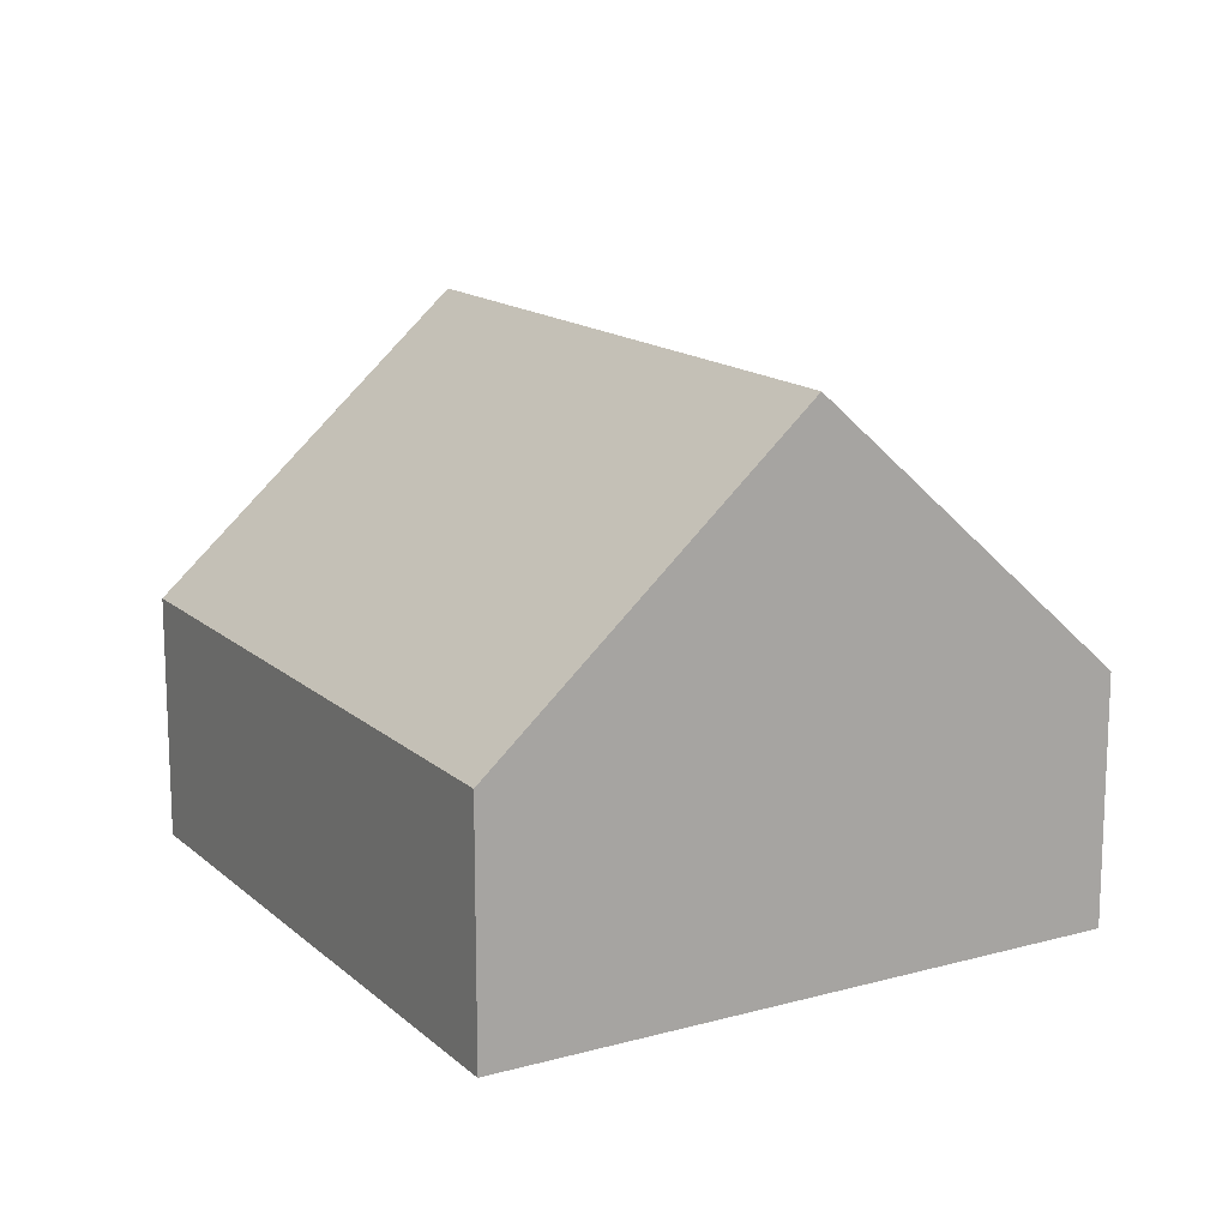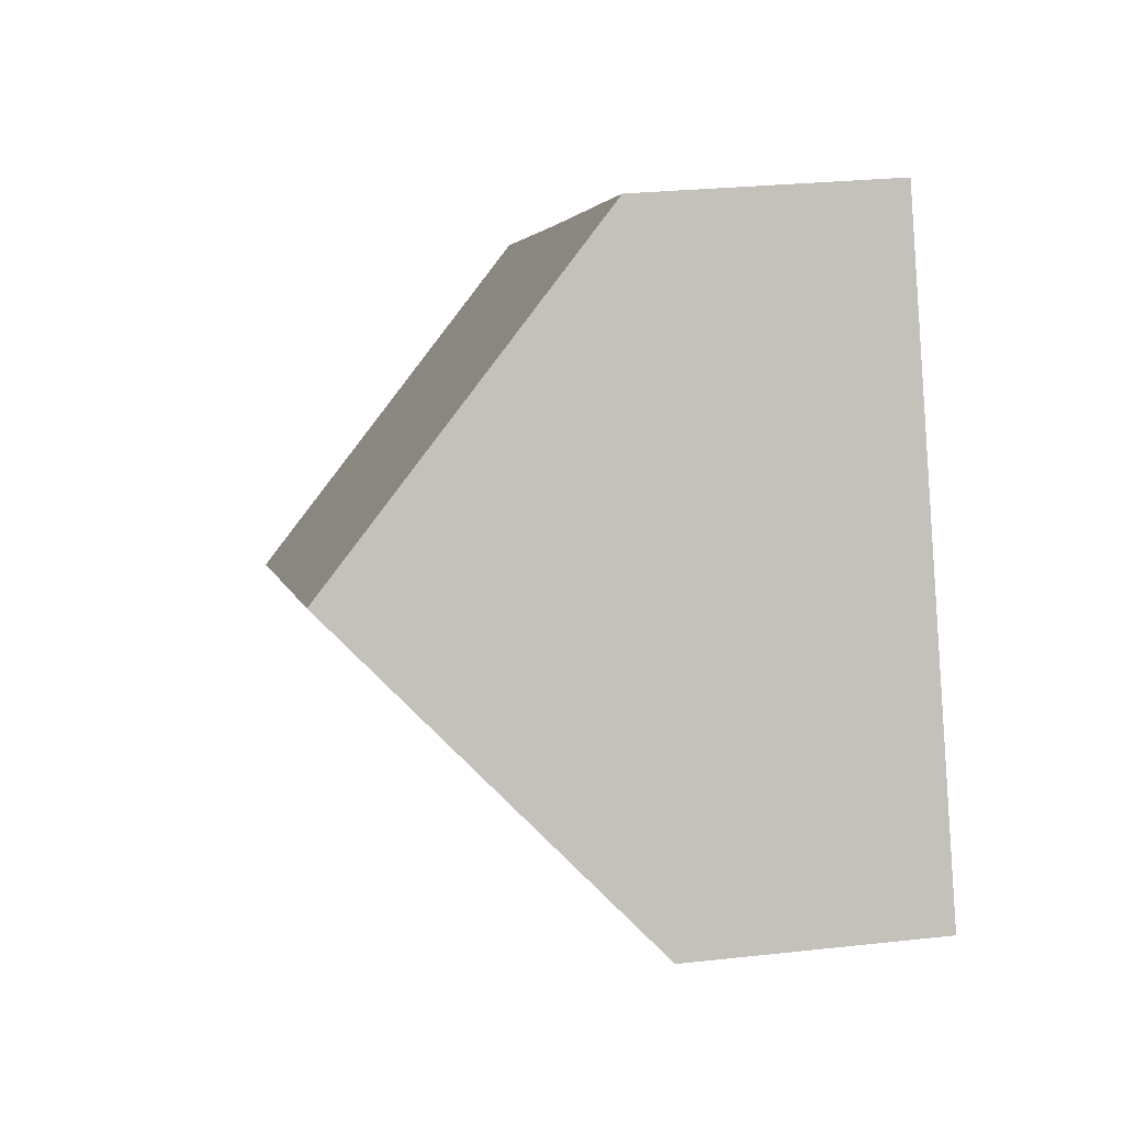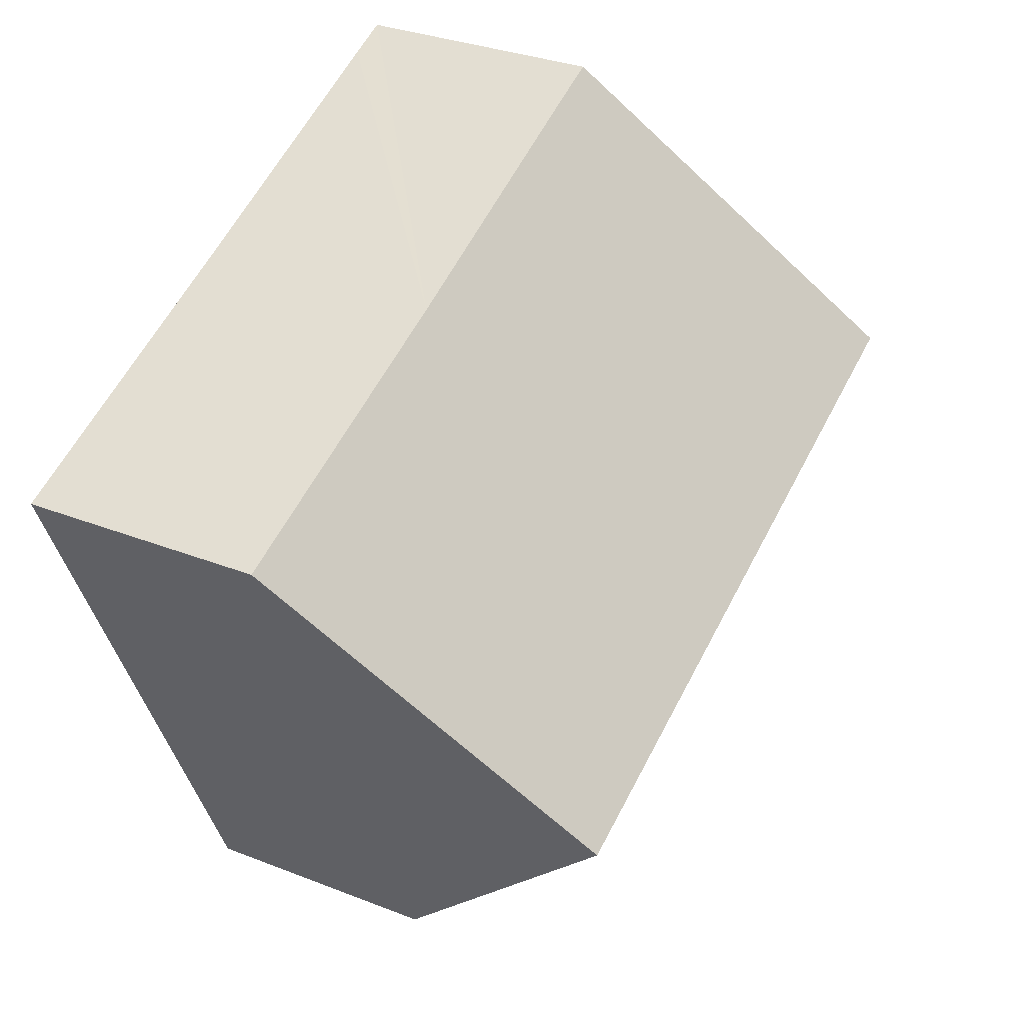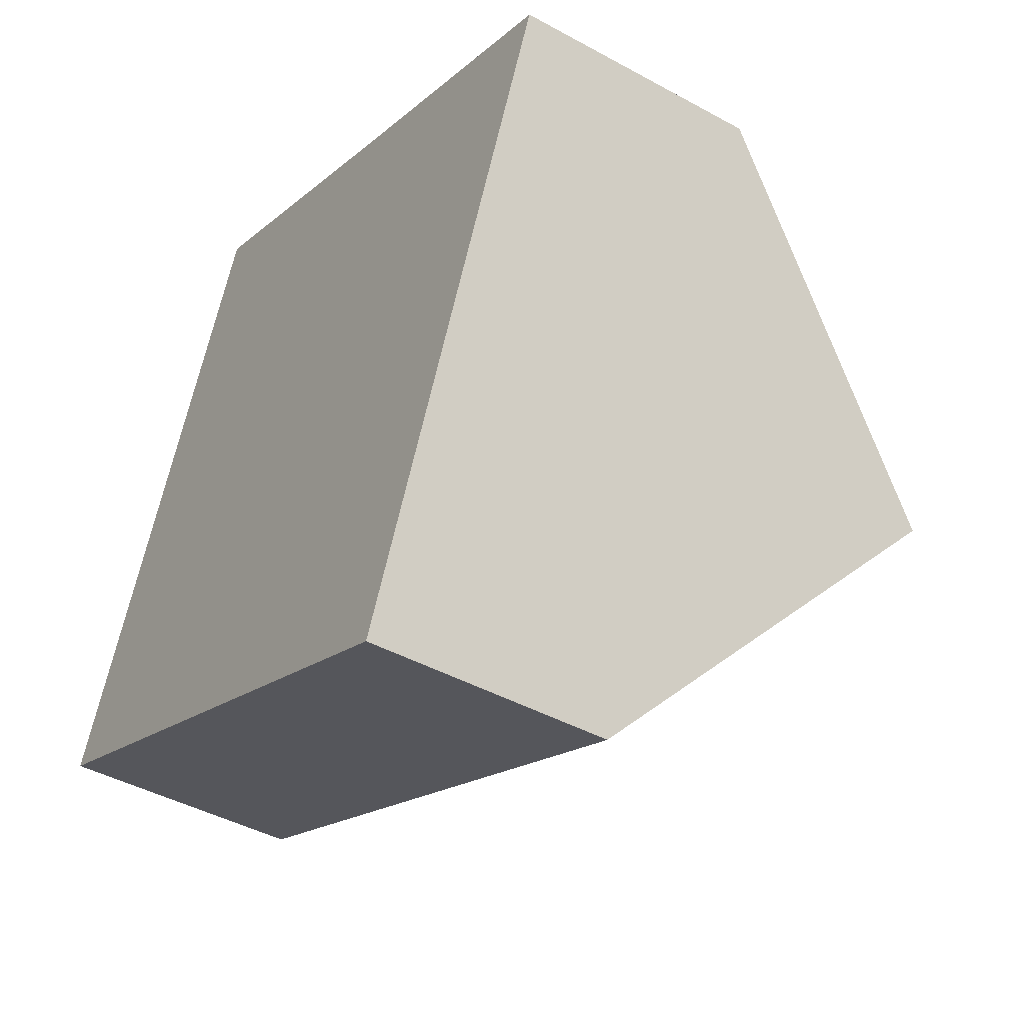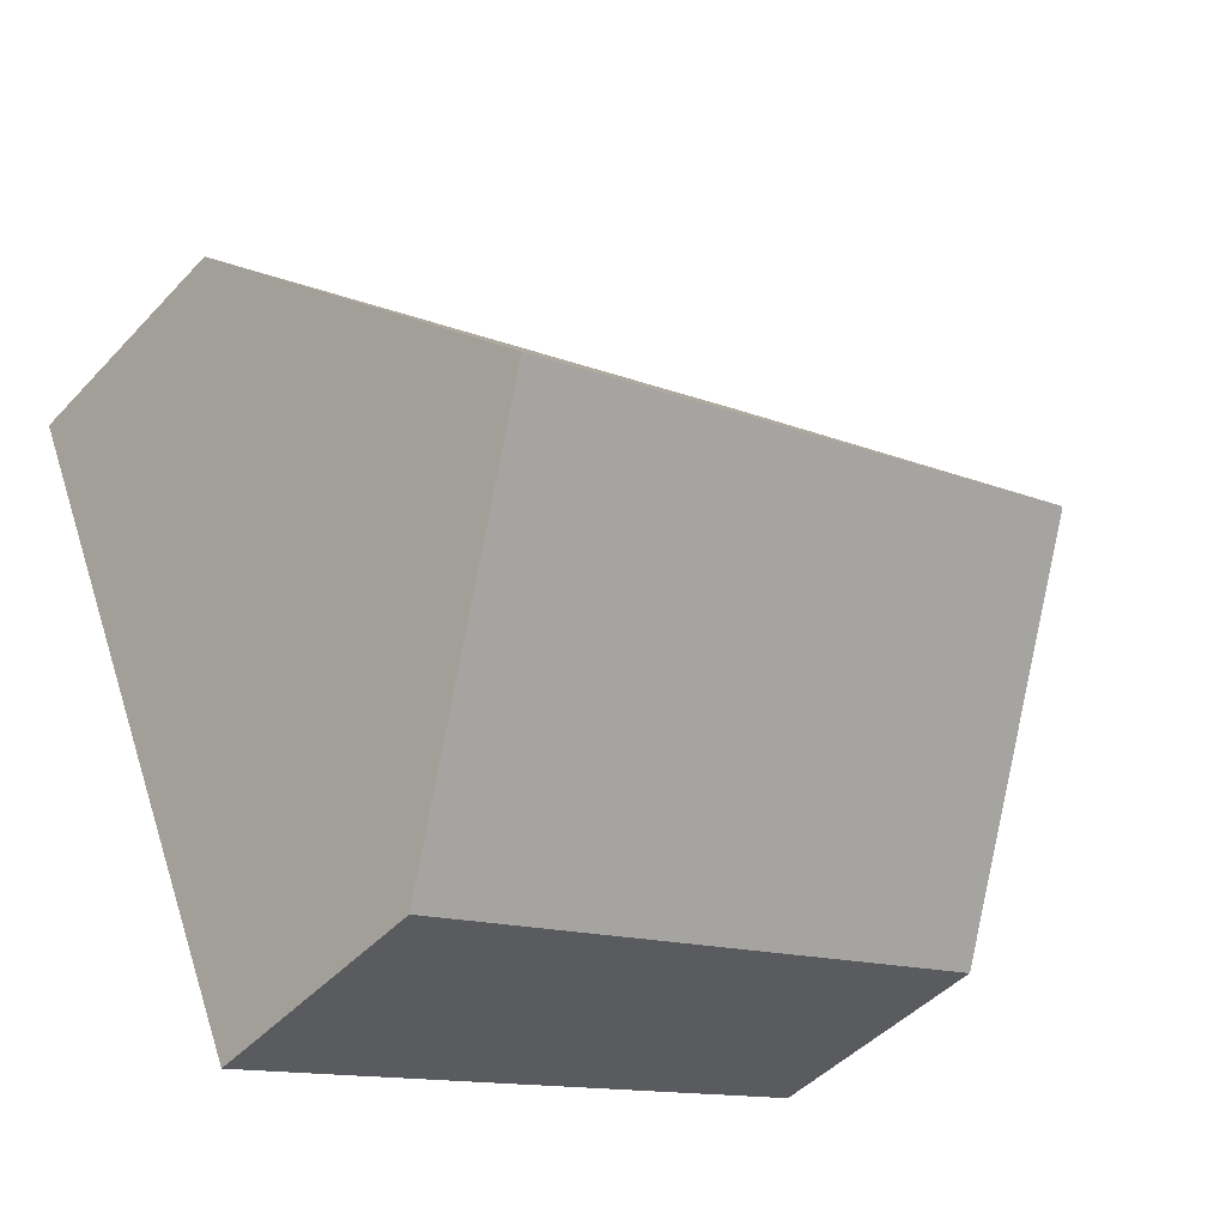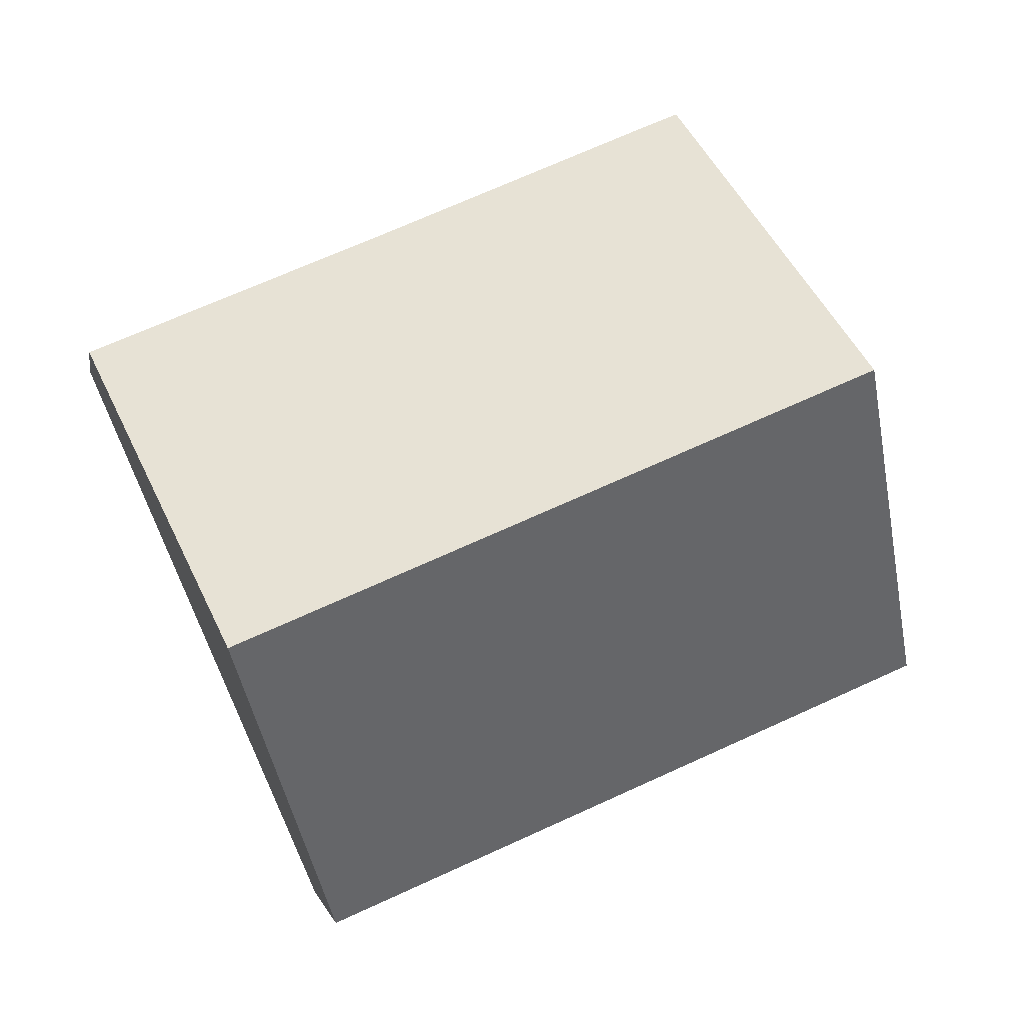
<metadata>
{"format":"obj","ext":"obj","renderer":"f3d","projection":"perspective","resolution":1024,"background":"white","views":[{"elev":15.0,"azim":-97.0,"up":"+Y"},{"elev":26.5,"azim":-99.9,"up":"+Z"},{"elev":31.5,"azim":119.3,"up":"+Z"},{"elev":-43.1,"azim":56.9,"up":"+Z"},{"elev":-45.7,"azim":140.2,"up":"+Z"},{"elev":-1.3,"azim":170.4,"up":"+Z"}]}
</metadata>
<code>
v  9.423 3.752 -4
v  1.948 8.071 4.508
v  11.36 8.071 0.486
v  0 3.73 2.284e-16
v  4.498 3.745 8.739
v  3.889 3.747 8.997
v  8.689 3.764 6.925
v  13.3 3.749 4.974
v  3.889 -5.509e-16 8.997
v  4.498 -5.351e-16 8.739
v  8.689 -4.24e-16 6.925
v  13.3 -3.046e-16 4.974
v  11.36 -2.976e-17 0.486
v  9.423 2.449e-16 -4
v  0 0 0
v  1.948 -2.76e-16 4.508
g defaultobject
f 1 2 3
f 2 1 4
f 5 2 6
f 2 5 3
f 3 5 7
f 3 7 8
f 9 5 6
f 5 9 7
f 7 9 10
f 7 10 11
f 7 11 8
f 8 11 12
f 12 3 8
f 3 12 1
f 1 12 13
f 1 13 14
f 14 4 1
f 4 14 15
f 4 6 2
f 6 4 9
f 9 4 16
f 16 4 15
f 11 13 12
f 13 11 14
f 14 11 10
f 14 10 15
f 15 10 9
f 15 9 16

</code>
